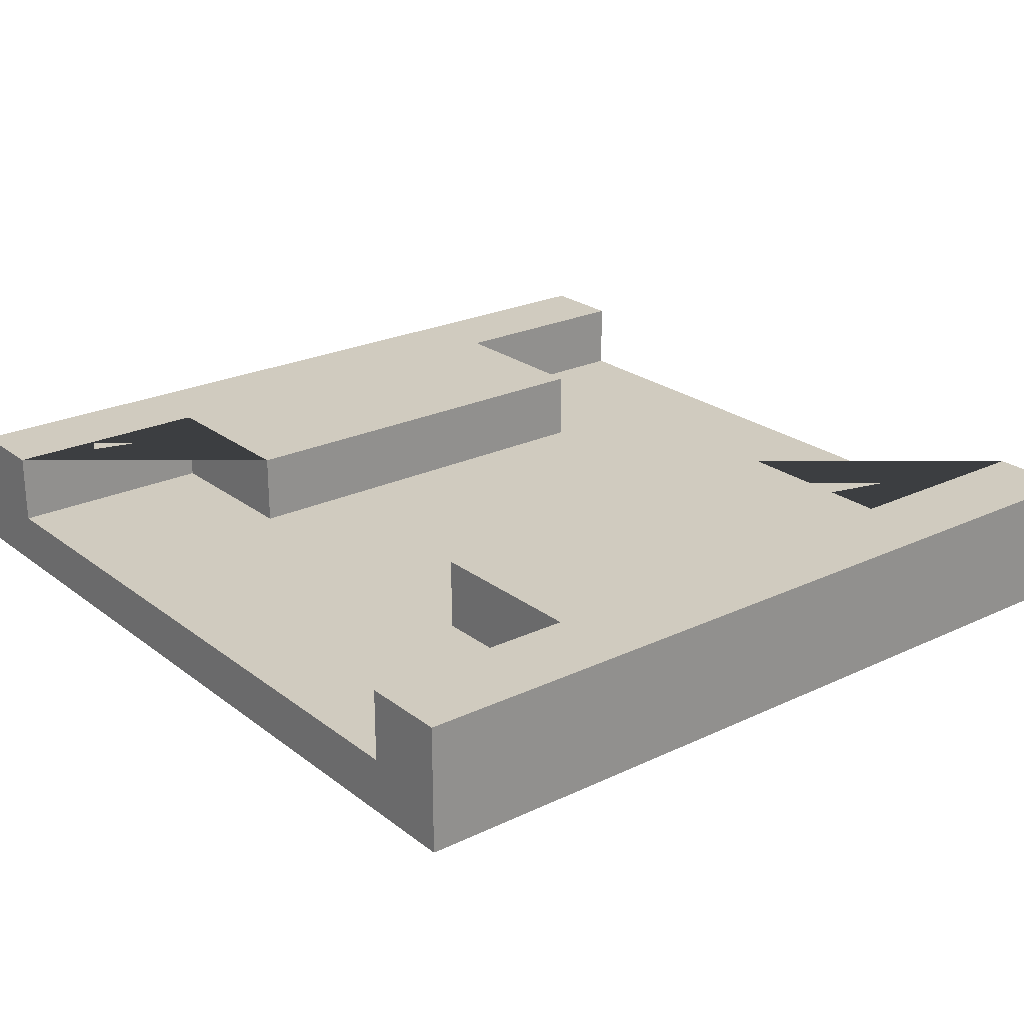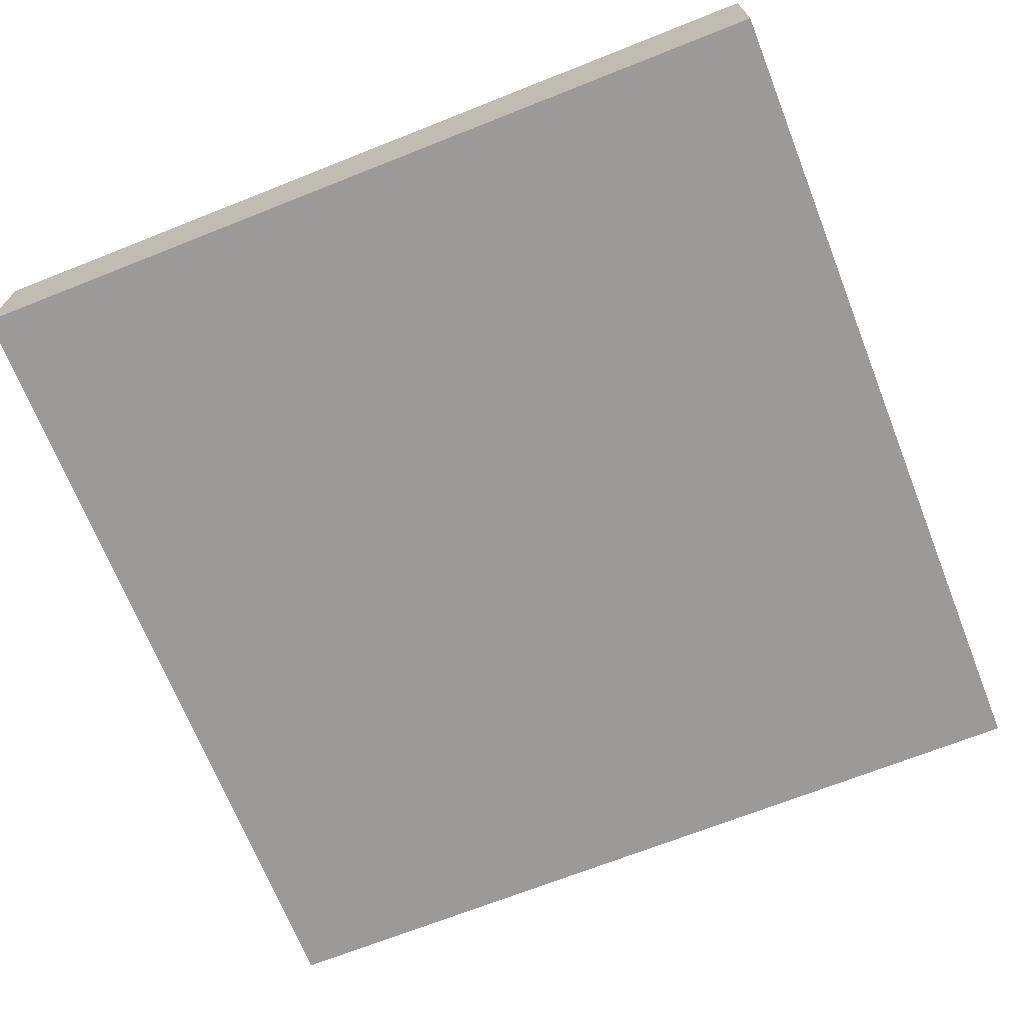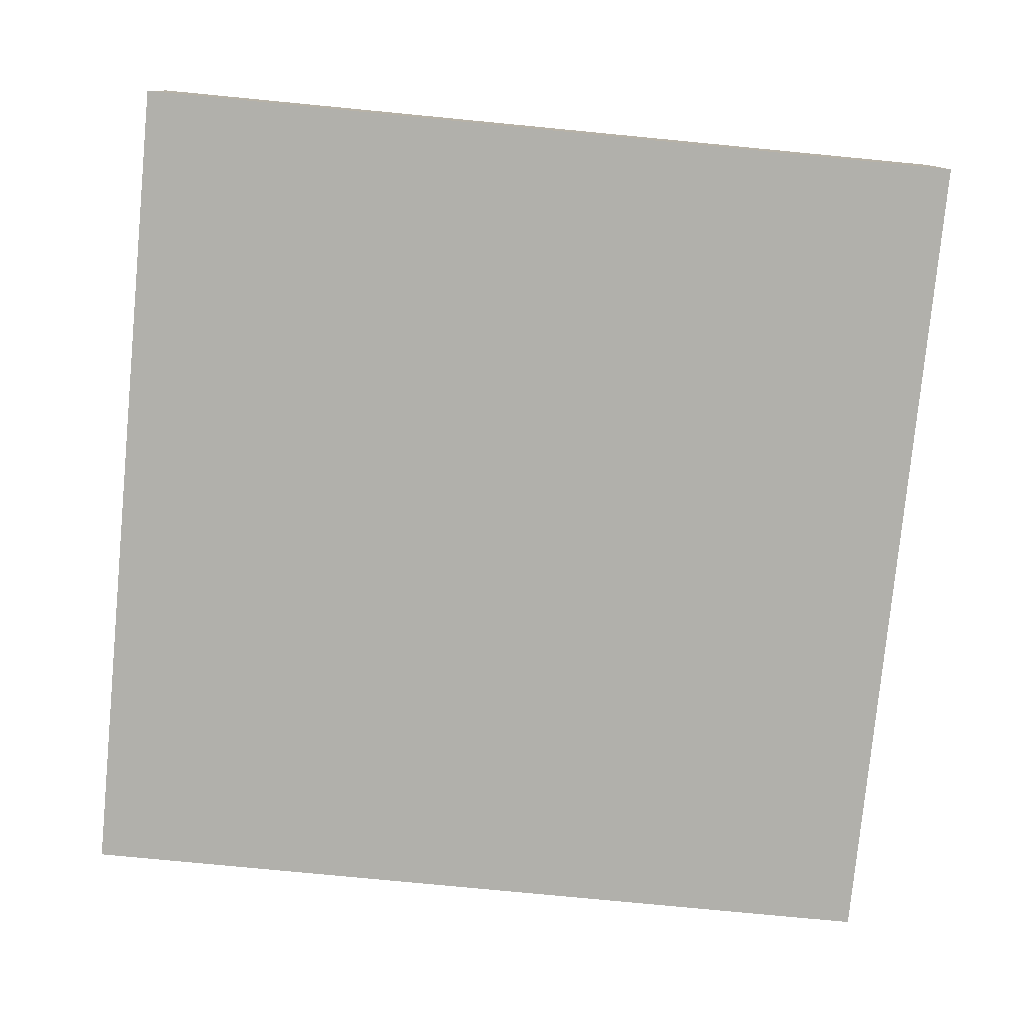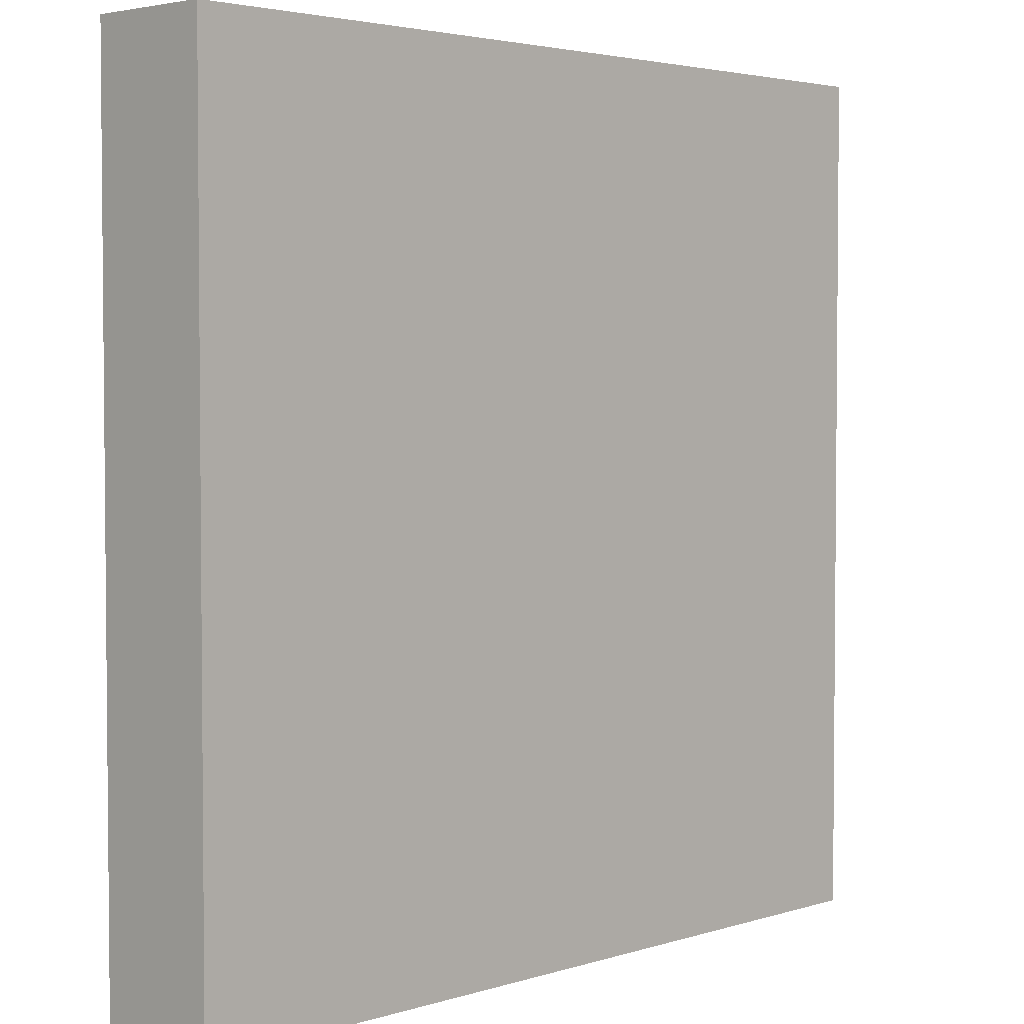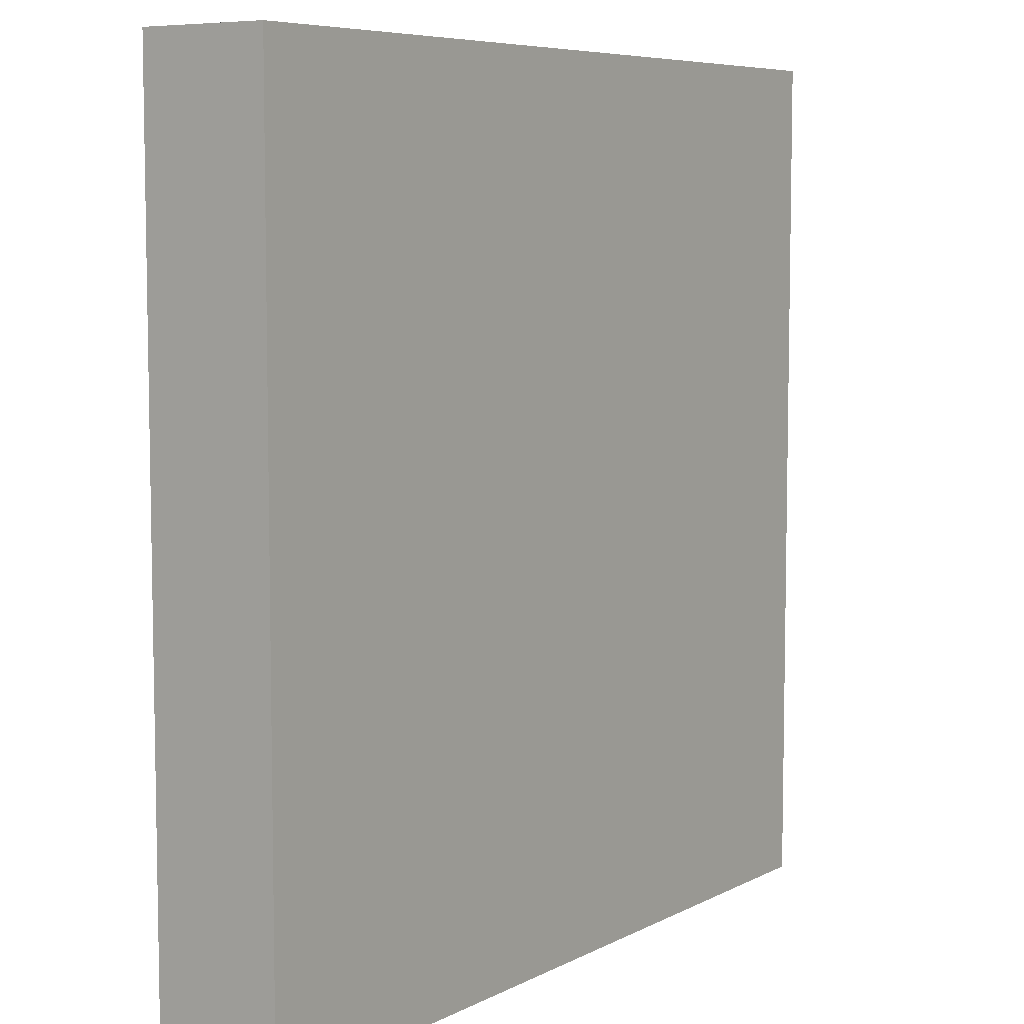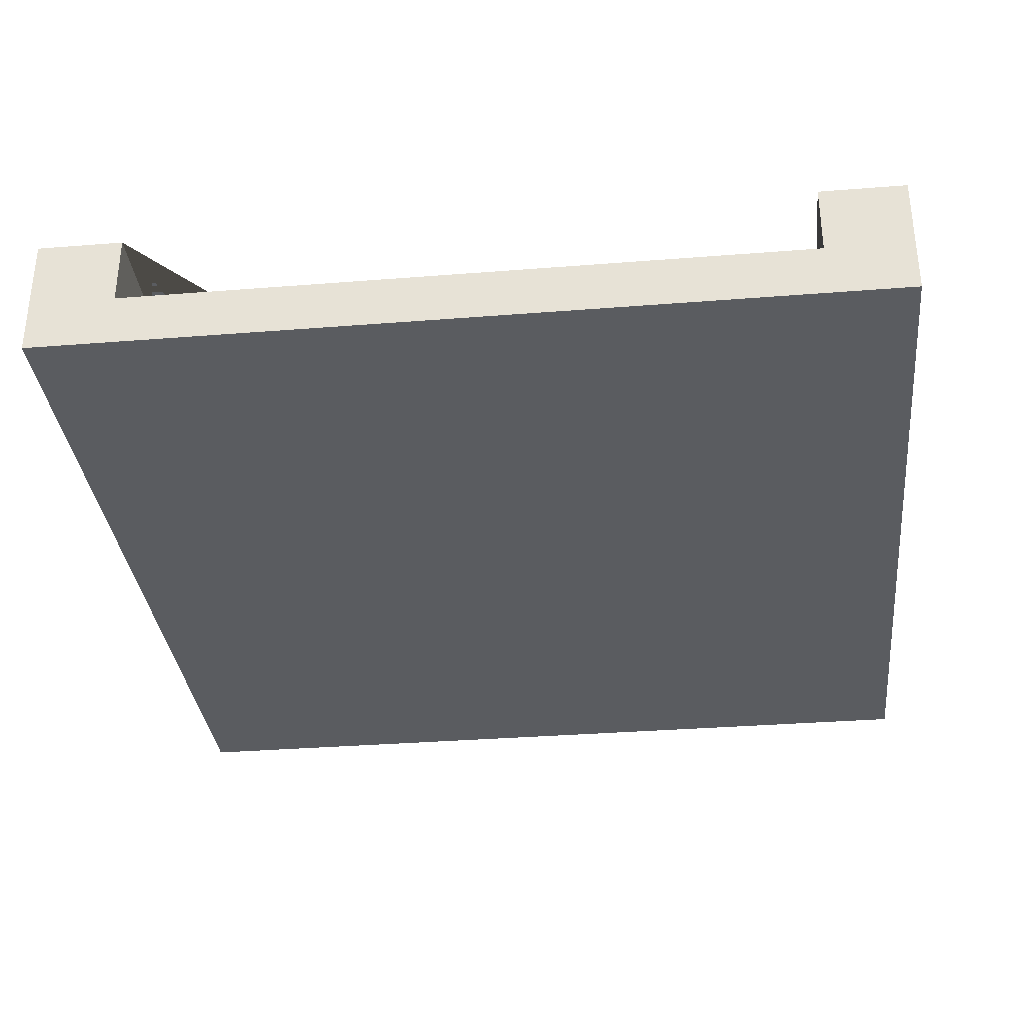
<metadata>
{"format":"obj","ext":"obj","renderer":"f3d","projection":"perspective","resolution":1024,"background":"white","views":[{"elev":23.7,"azim":51.5,"up":"+Y"},{"elev":-69.5,"azim":111.6,"up":"+Y"},{"elev":-78.4,"azim":-95.5,"up":"+Y"},{"elev":3.3,"azim":-46.4,"up":"+Z"},{"elev":6.9,"azim":-55.4,"up":"+Z"},{"elev":-33.6,"azim":6.2,"up":"+Y"}]}
</metadata>
<code>
v  -1.5 0.44 -1.5
v  -1.2 0.44 -1.5
v  -1.2 0.19 -1.5
v  -1.2 0 -1.5
v  -1.5 0 -1.5
v  -1.5 0 1.5
v  -1.5 0.44 1.5
v  -1.2 0.44 1.5
v  -1.2 0.44 0.75
v  -0.6 0.44 0.75
v  -0.6 0.44 -0.75
v  -1.2 0.44 -0.75
v  -1.2 0.19 -0.75
v  -0.6 0.19 -0.75
v  -0.6 0.19 0.75
v  -1.2 0.19 0.75
v  -1.2 0.19 1.5
v  1.2 0.19 1.5
v  1.2 0.19 0.75
v  0.6 0.19 0.75
v  0.6 0.19 -0.75
v  1.2 0.19 -0.75
v  1.2 0.19 -1.5
v  1.2 0 -1.5
v  1.5 0 -1.5
v  1.5 0 1.5
v  1.2 0 1.5
v  -1.2 0 1.5
v  1.5 0.44 1.5
v  1.2 0.44 1.5
v  1.5 0.44 -1.5
v  1.2 0.44 -1.5
v  1.2 0.44 -0.75
v  0.6 0.44 -0.75
v  0.6 0.44 0.75
v  1.2 0.44 0.75
g Mesh1 Narrow_block Model
f 1 2 3
f 1 3 4
f 4 5 1
g BackColor
f 2 1 5
f 2 5 4
f 4 3 2
g Red
f 6 7 1
f 6 1 5
g BackColor
f 5 1 7
f 5 7 6
g Red
f 7 8 9
f 9 10 11
f 9 11 12
f 9 12 2
f 9 2 1
f 9 1 7
g BackColor
f 8 7 1
f 8 1 2
f 8 2 12
f 8 12 11
f 8 11 10
f 10 9 8
g Red
f 2 12 13
f 2 13 3
g BackColor
f 3 13 12
f 3 12 2
g Green
f 3 13 14
f 15 16 17
f 15 17 18
f 15 18 19
f 15 19 20
f 15 20 21
f 21 22 23
f 21 23 3
f 21 3 14
f 14 15 21
g BackColor
f 13 3 23
f 13 23 22
f 20 19 18
f 20 18 17
f 20 17 16
f 20 16 15
f 20 15 14
f 14 13 22
f 14 22 21
f 21 20 14
g Green
f 24 4 3
f 24 3 23
g Red
f 4 24 25
f 4 25 26
f 4 26 27
f 4 27 28
f 4 28 6
f 6 5 4
g BackColor
f 4 5 6
f 4 6 28
f 4 28 27
f 4 27 26
f 4 26 25
f 4 25 24
g Red
f 7 6 28
f 7 28 17
f 17 8 7
g BackColor
f 6 7 8
f 6 8 17
f 17 28 6
g Red
f 16 9 8
f 16 8 17
f 16 15 10
f 16 10 9
g BackColor
f 9 10 15
f 9 15 16
g Red
f 15 14 11
f 15 11 10
g BackColor
f 10 11 14
f 10 14 15
g Red
f 14 13 12
f 14 12 11
g BackColor
f 11 12 13
f 11 13 14
f 17 8 9
f 17 9 16
g Green
f 28 27 18
f 28 18 17
g BackColor
f 17 18 27
f 17 27 28
g Red
f 29 30 18
f 29 18 27
f 27 26 29
g BackColor
f 30 29 26
f 30 26 27
f 27 18 30
g Red
f 31 29 26
f 31 26 25
f 31 32 33
f 33 34 35
f 33 35 36
f 33 36 30
f 33 30 29
f 33 29 31
g BackColor
f 32 31 29
f 32 29 30
f 32 30 36
f 32 36 35
f 32 35 34
f 34 33 32
f 25 26 29
f 25 29 31
g Red
f 31 25 24
f 31 24 23
f 23 32 31
g BackColor
f 25 31 32
f 25 32 23
f 23 24 25
g Red
f 22 33 32
f 22 32 23
f 22 21 34
f 22 34 33
g BackColor
f 33 34 21
f 33 21 22
g Red
f 21 20 35
f 21 35 34
g BackColor
f 34 35 20
f 34 20 21
g Red
f 20 19 36
f 20 36 35
g BackColor
f 35 36 19
f 35 19 20
g Red
f 30 36 19
f 30 19 18
g BackColor
f 18 19 36
f 18 36 30
f 23 32 33
f 23 33 22
f 23 3 4
f 23 4 24

</code>
